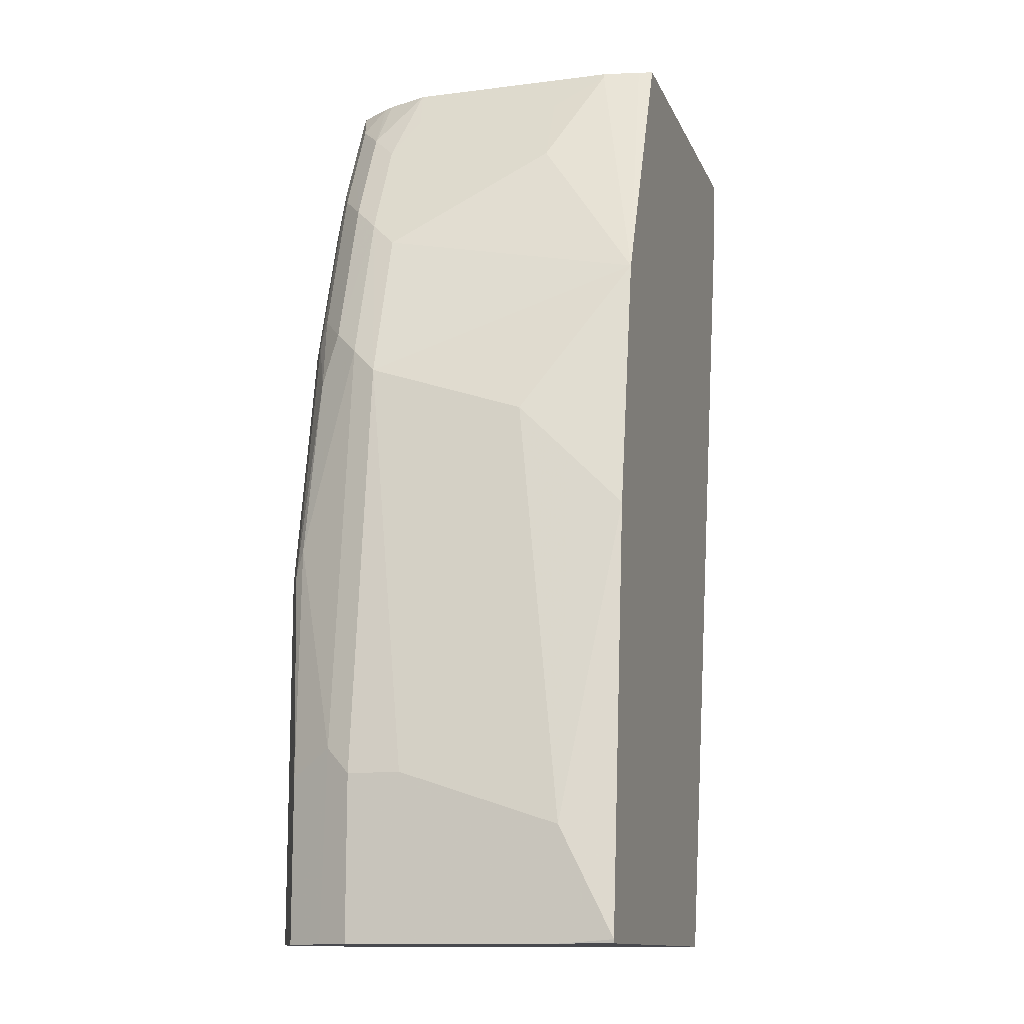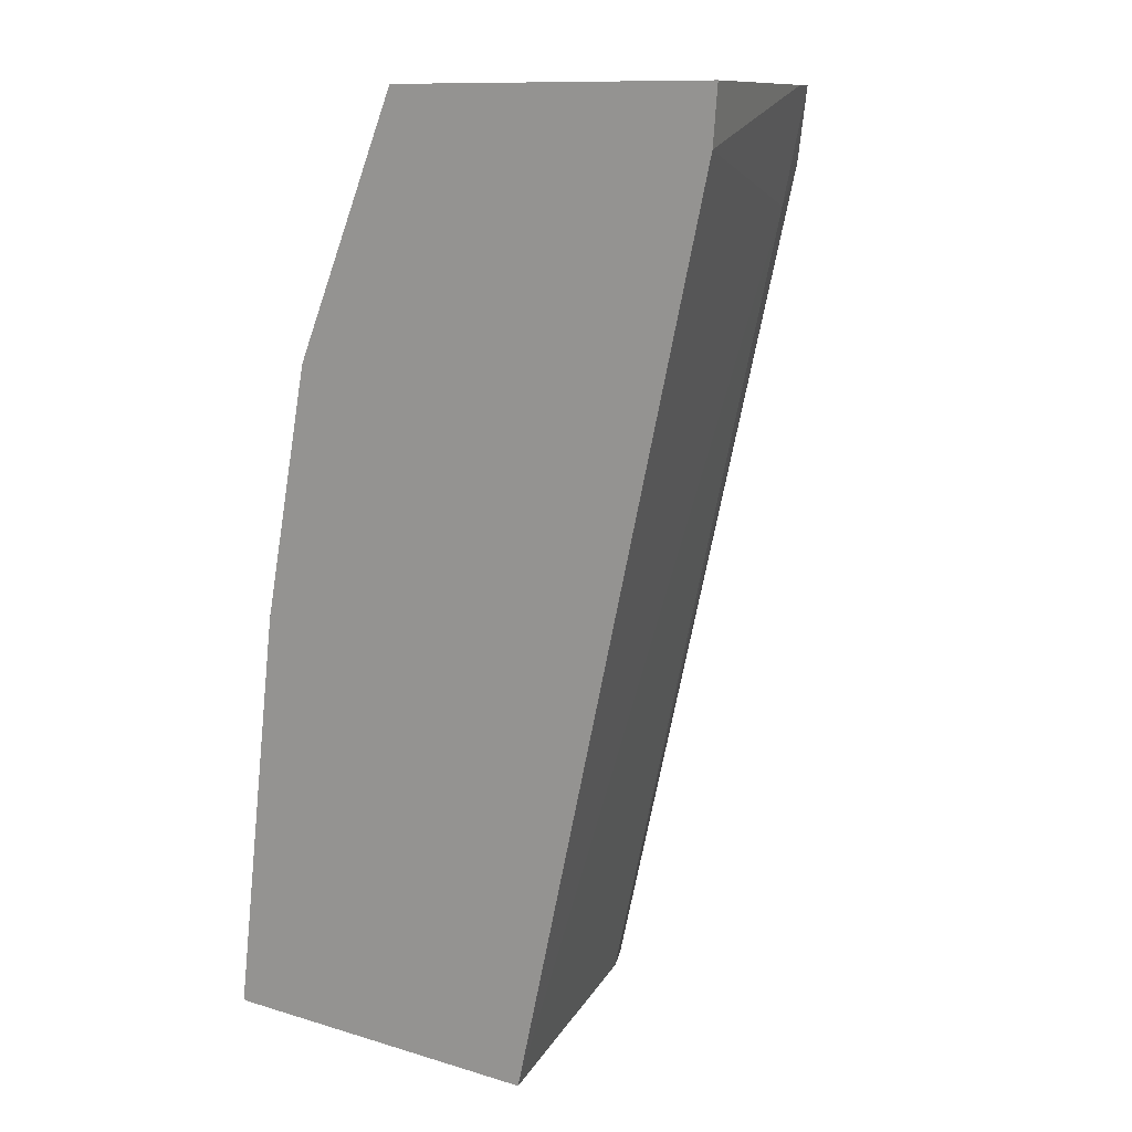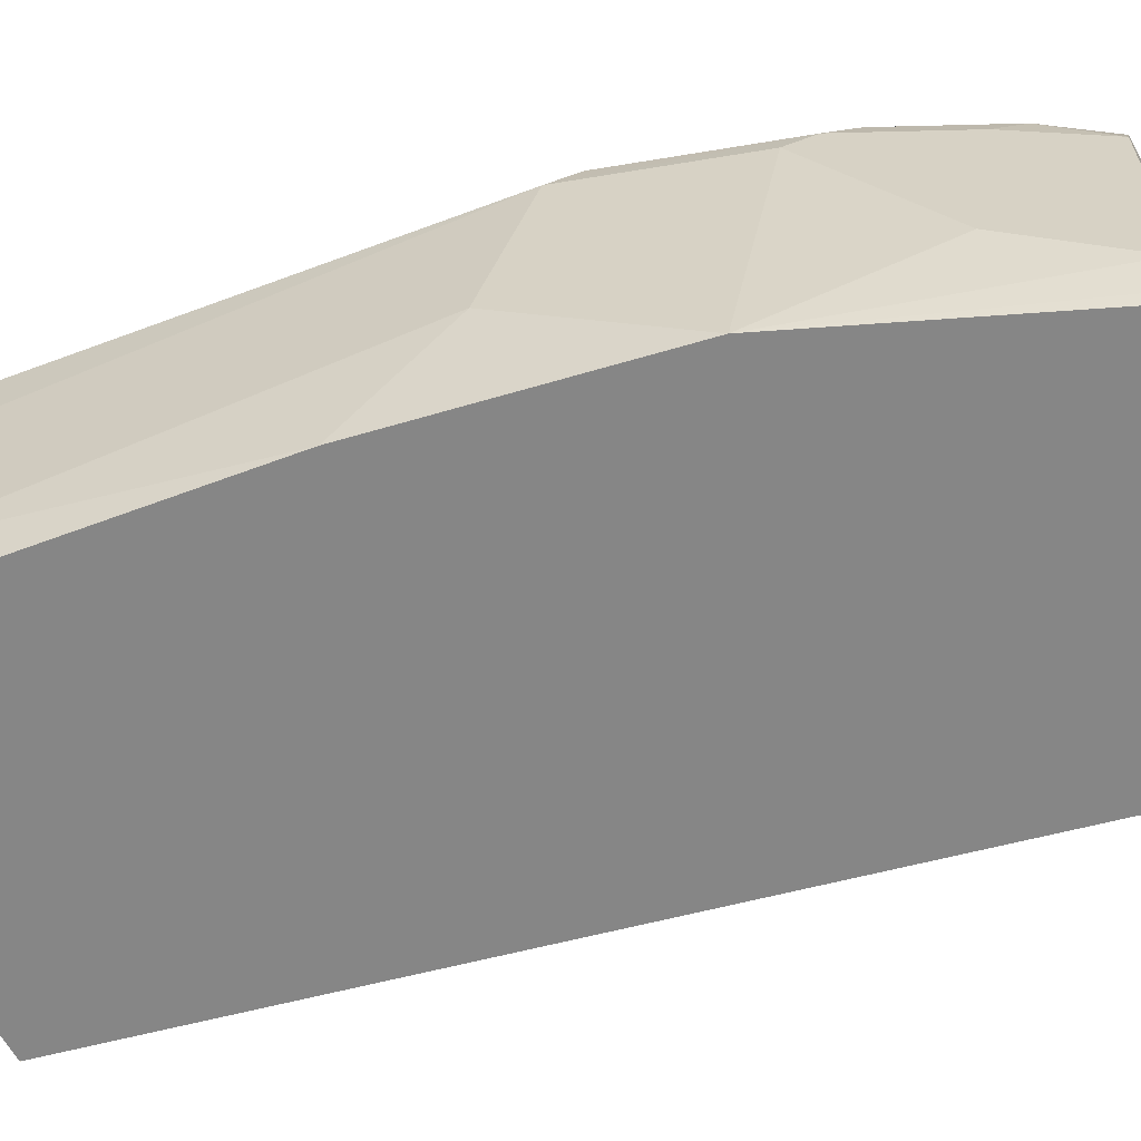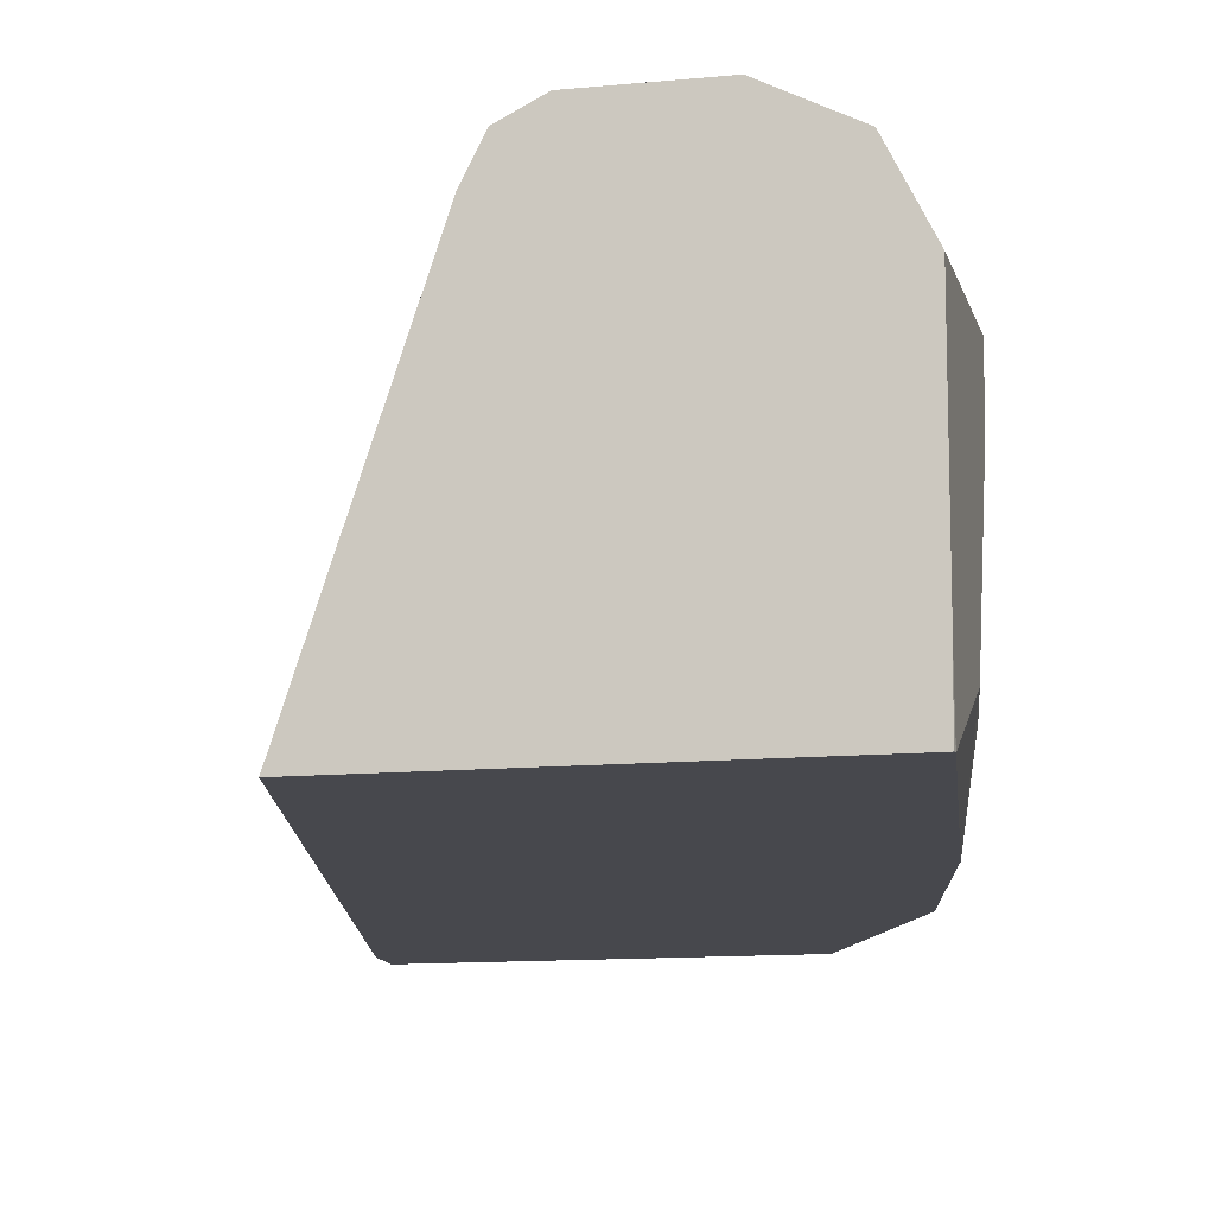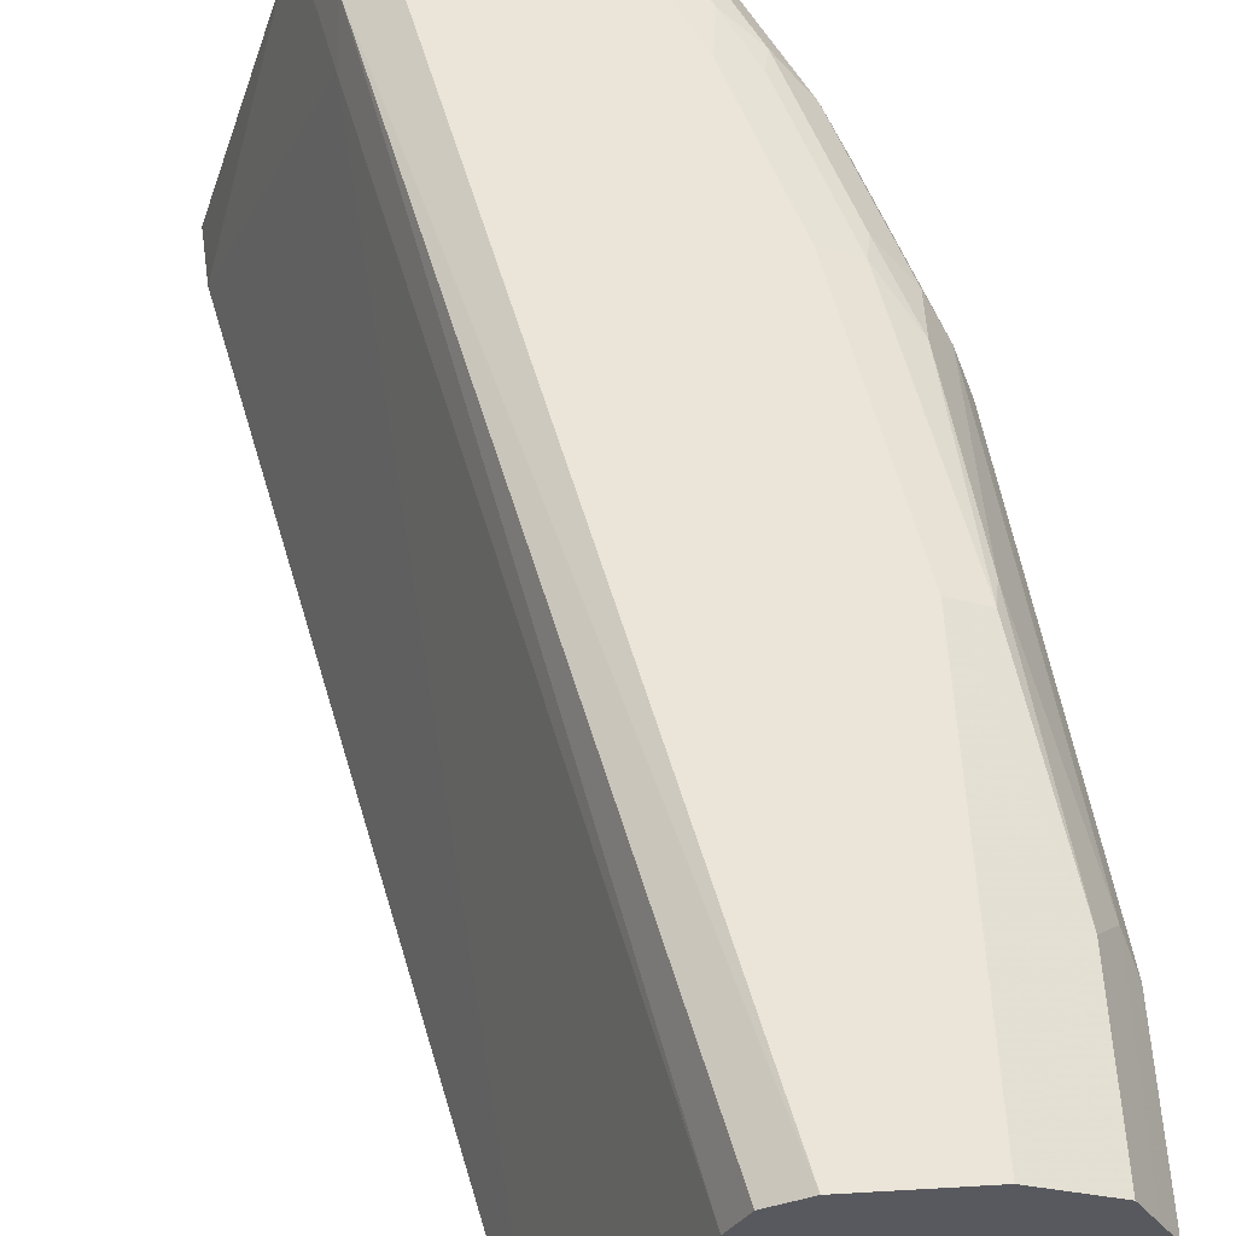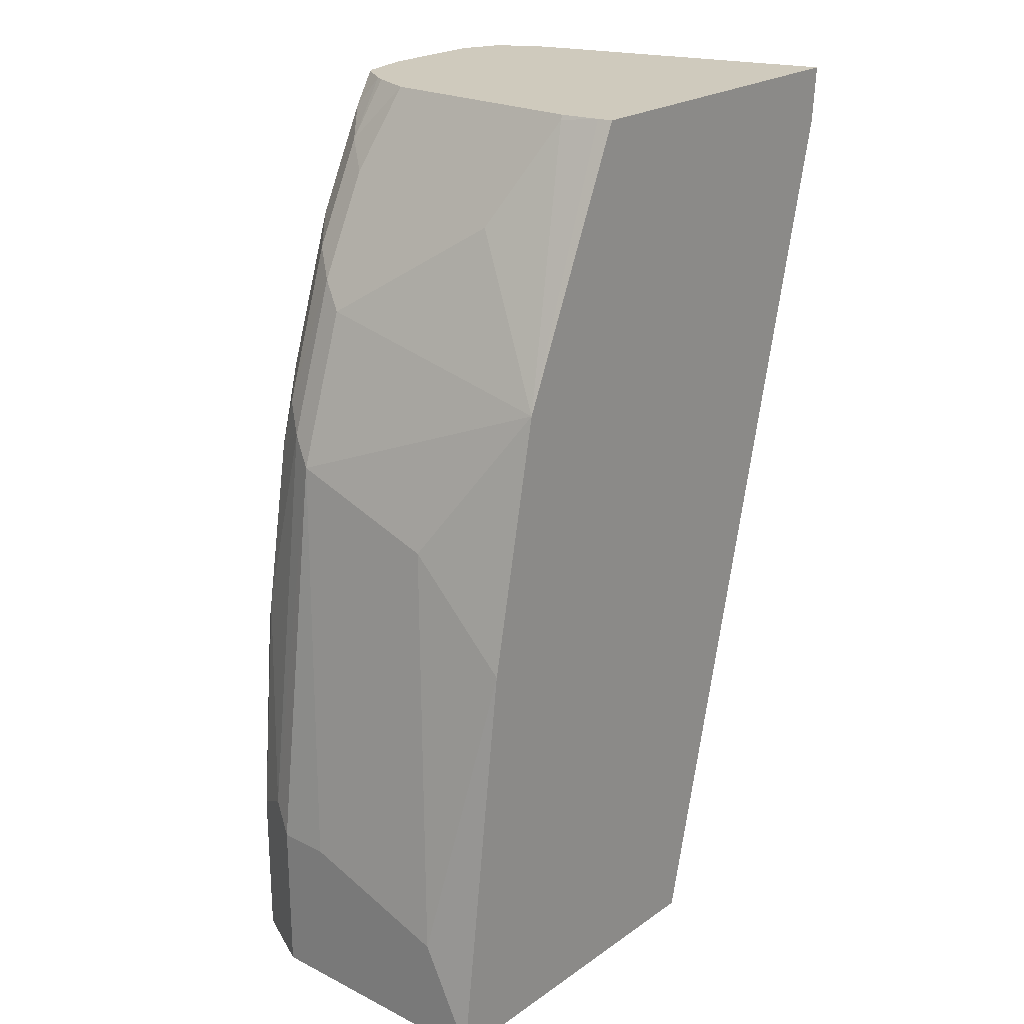
<metadata>
{"format":"obj","ext":"obj","renderer":"f3d","projection":"perspective","resolution":1024,"background":"white","views":[{"elev":-12.6,"azim":-73.4,"up":"+Z"},{"elev":11.3,"azim":36.1,"up":"+Z"},{"elev":-62.2,"azim":-62.0,"up":"+Y"},{"elev":-11.7,"azim":-166.8,"up":"+Y"},{"elev":59.2,"azim":176.6,"up":"+Y"},{"elev":22.8,"azim":-49.5,"up":"+Z"}]}
</metadata>
<code>
v -0.6848 0.2746 0.3548
v -0.7168 0.3798 0.3548
v -0.819 0.2746 0.3548
v -0.6866 0.2746 0.3334
v -0.7209 0.3923 0.3548
v -0.8202 0.28 0.3548
v -0.863 0.2746 0.2549
v -0.7306 0.3923 0.3113
v -0.765 0.2746 -0.001402
v -0.7299 0.4059 0.3548
v -0.7322 0.4053 0.3269
v -0.8228 0.2942 0.3548
v -0.8237 0.2942 0.353
v -0.8433 0.3138 0.3138
v -0.863 0.3726 0.2746
v -0.8826 0.3726 0.2157
v -0.8826 0.3138 0.1961
v -0.8826 0.2942 0.1765
v -0.8826 0.2746 0.1569
v -0.8041 0.3923 -0.001402
v -0.9017 0.2746 -0.001402
v -0.7433 0.4114 0.3548
v -0.7453 0.4119 0.3334
v -0.8107 0.4053 -0.001402
v -0.8237 0.4119 -0.001402
v -0.8228 0.3744 0.3548
v -0.8303 0.3138 0.3399
v -0.8564 0.3726 0.2876
v -0.8581 0.3824 0.2844
v -0.8777 0.3824 0.2255
v -0.8973 0.3824 0.06865
v -0.9022 0.3726 0.05885
v -0.9022 0.353 0.05885
v -0.9022 0.2942 0.03925
v -0.9022 0.2746 2.756e-05
v -0.9019 0.2749 -0.001402
v -0.9021 0.2746 -0.0001468
v -0.7453 0.4119 0.3548
v -0.863 0.4119 -0.001402
v -0.8168 0.3905 0.3548
v -0.8311 0.3923 0.3334
v -0.8384 0.3824 0.3236
v -0.8303 0.3726 0.3399
v -0.8507 0.3923 0.2942
v -0.8703 0.3923 0.2353
v -0.8695 0.3988 0.2157
v -0.8777 0.4021 0.1471
v -0.8891 0.3988 0.05885
v -0.8896 0.3979 -0.001402
v -0.8961 0.3848 -0.001402
v -0.9022 0.3726 -0.001402
v -0.9022 0.2942 -0.001402
v -0.7845 0.4119 0.3548
v -0.8891 0.3988 -0.001402
v -0.863 0.4119 0.1373
v -0.8159 0.3923 0.3548
v -0.815 0.394 0.3548
v -0.8188 0.4021 0.3432
v -0.8286 0.4021 0.3236
v -0.8384 0.4021 0.304
v -0.8581 0.4021 0.2451
v -0.8564 0.4053 0.2353
v -0.876 0.4053 0.1373
v -0.8046 0.4074 0.3548
v -0.8041 0.4119 0.3334
v -0.8433 0.4119 0.2353
v -0.807 0.4061 0.3548
v -0.8066 0.407 0.353
v -0.8262 0.407 0.3138
v -0.8368 0.4053 0.2942
v -0.8058 0.4068 0.3548
v -0.8237 0.4119 0.2942
f 31 48 49
f 30 45 46
f 30 46 47
f 30 47 31
f 31 47 48
f 31 49 50
f 36 37 52
f 31 51 32
f 32 51 52
f 32 52 35
f 32 35 34
f 32 34 33
f 35 52 37
f 31 50 51
f 29 45 30
f 22 23 38
f 29 41 44
f 39 54 48
f 23 25 39
f 23 39 55
f 23 55 66
f 23 66 72
f 23 72 65
f 23 65 53
f 23 53 38
f 26 40 41
f 26 41 42
f 26 42 43
f 27 43 28
f 28 43 29
f 29 43 42
f 29 42 41
f 29 44 45
f 39 48 55
f 55 63 62
f 41 56 57
f 59 68 69
f 59 69 60
f 60 69 70
f 60 70 62
f 60 62 61
f 62 70 72
f 58 68 59
f 62 72 66
f 64 68 71
f 65 72 69
f 65 69 68
f 67 71 68
f 69 72 70
f 21 37 36
f 64 65 68
f 40 56 41
f 58 67 68
f 55 62 66
f 41 57 58
f 41 58 59
f 41 59 44
f 44 59 60
f 44 60 61
f 44 61 45
f 57 67 58
f 45 61 46
f 46 62 63
f 46 63 47
f 47 63 48
f 48 54 49
f 48 63 55
f 53 65 64
f 46 61 62
f 19 34 35
f 16 30 31
f 17 34 18
f 1 35 37
f 1 37 21
f 1 21 9
f 1 9 4
f 1 4 2
f 2 4 5
f 1 19 35
f 3 6 7
f 4 9 8
f 5 8 11
f 5 11 10
f 6 12 13
f 6 13 7
f 7 13 14
f 4 8 5
f 7 14 15
f 1 7 19
f 1 6 3
f 1 2 5
f 1 5 10
f 1 10 22
f 1 22 38
f 1 38 53
f 1 53 64
f 1 3 7
f 18 34 19
f 1 67 57
f 1 57 56
f 1 56 40
f 1 40 26
f 1 26 12
f 1 12 6
f 1 71 67
f 7 15 16
f 1 64 71
f 7 17 18
f 7 16 17
f 16 34 17
f 16 33 34
f 16 32 33
f 16 29 30
f 15 29 16
f 15 28 29
f 14 28 15
f 14 27 28
f 13 27 14
f 12 27 13
f 12 43 27
f 12 26 43
f 11 25 23
f 11 24 25
f 16 31 32
f 10 23 22
f 11 20 24
f 8 9 20
f 8 20 11
f 9 36 52
f 9 52 51
f 9 51 50
f 9 21 36
f 9 49 54
f 10 11 23
f 9 50 49
f 9 24 20
f 9 25 24
f 7 18 19
f 9 39 25
f 9 54 39

</code>
